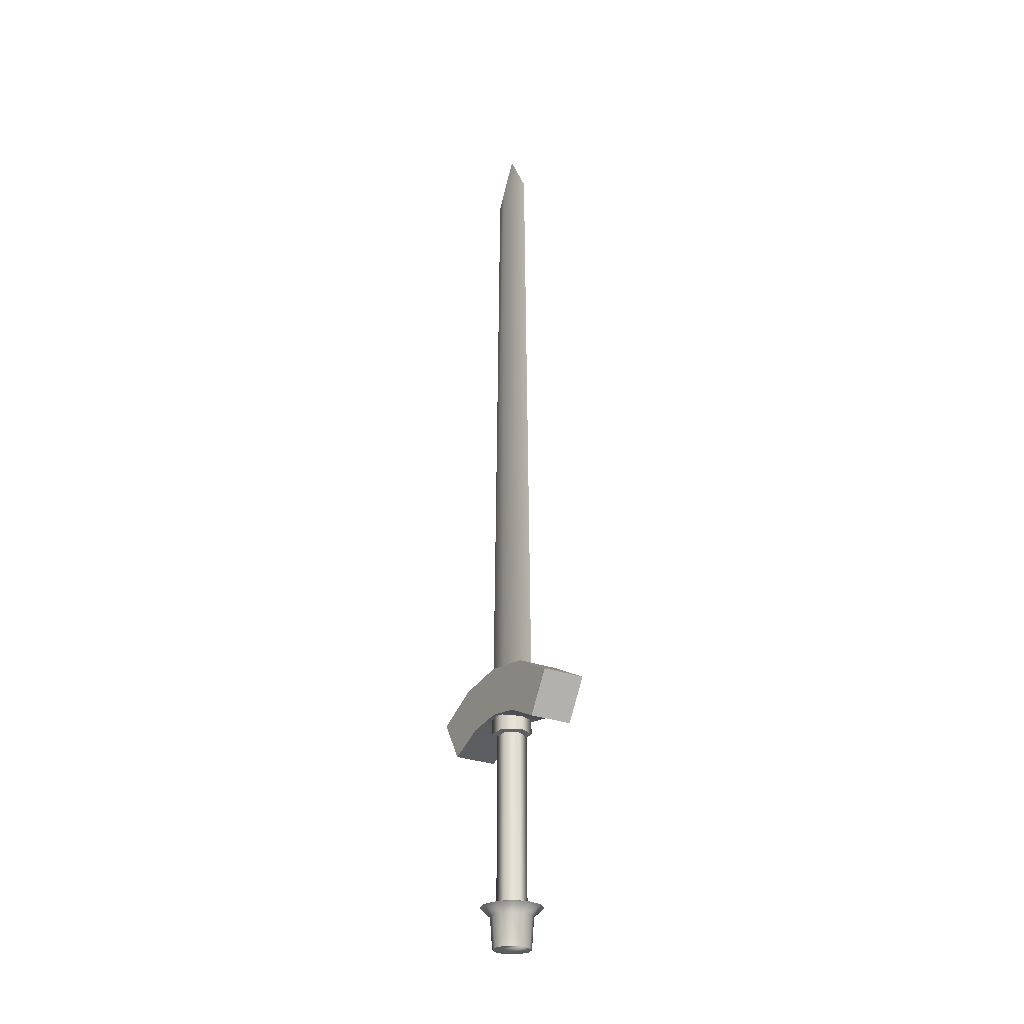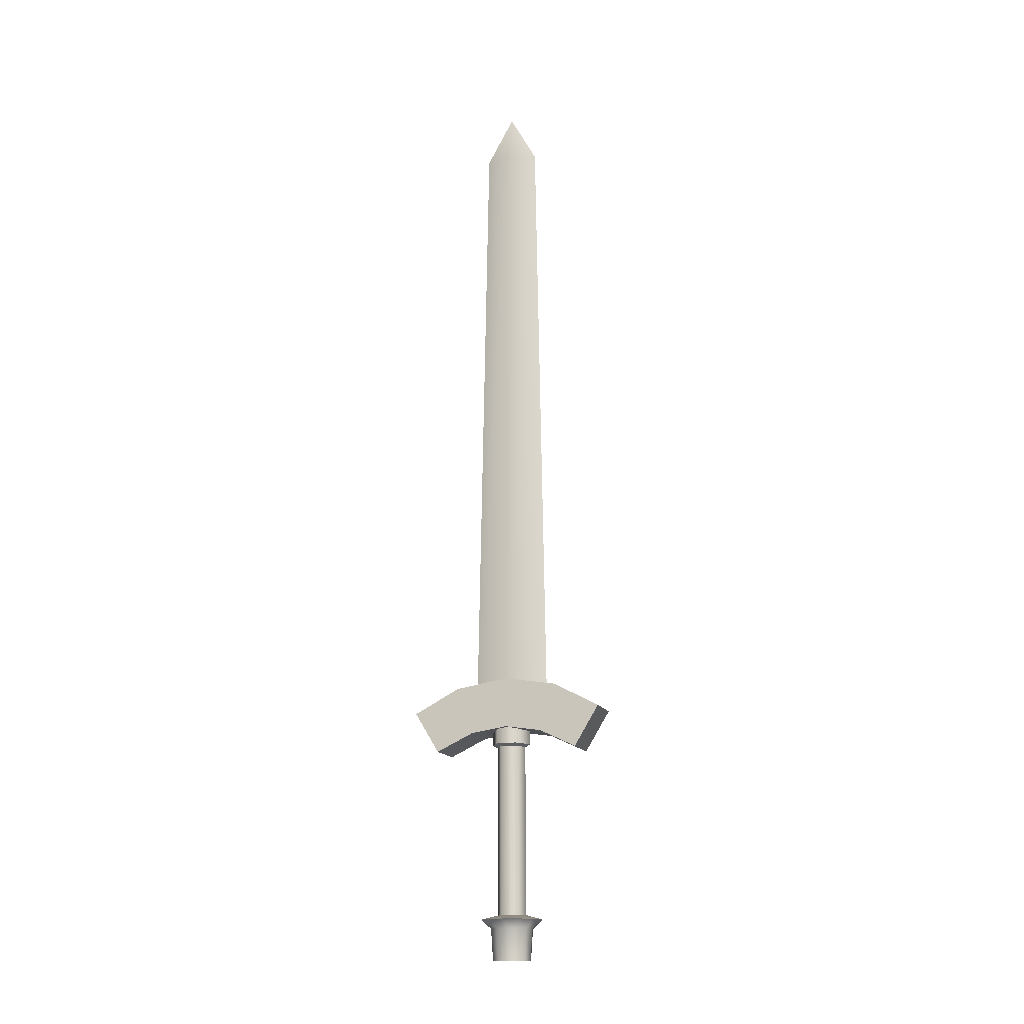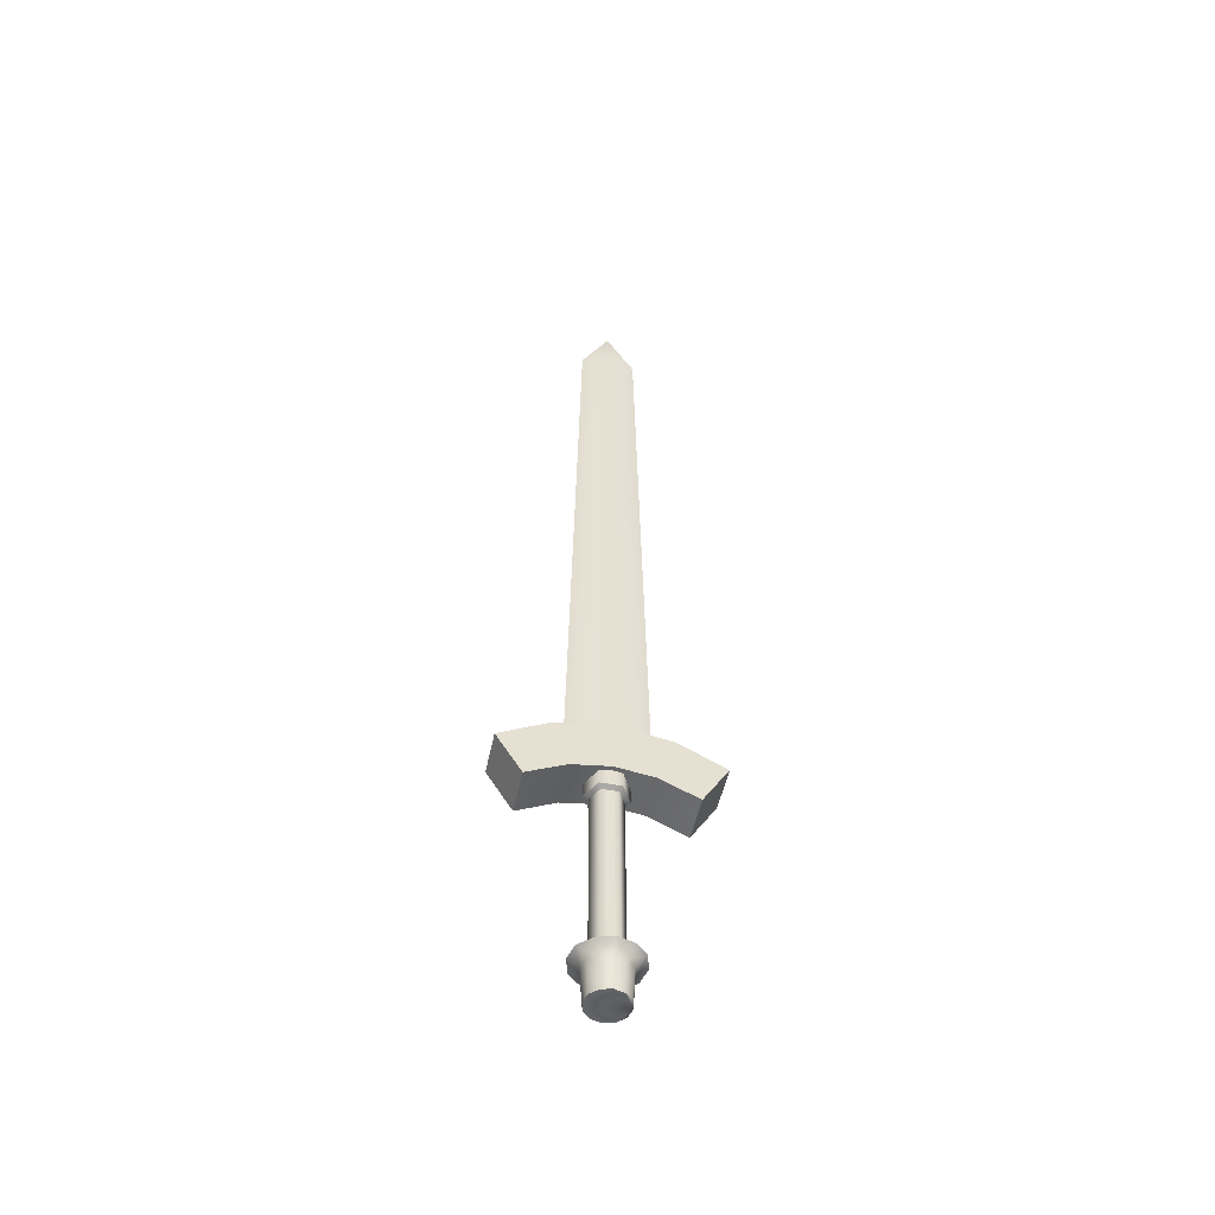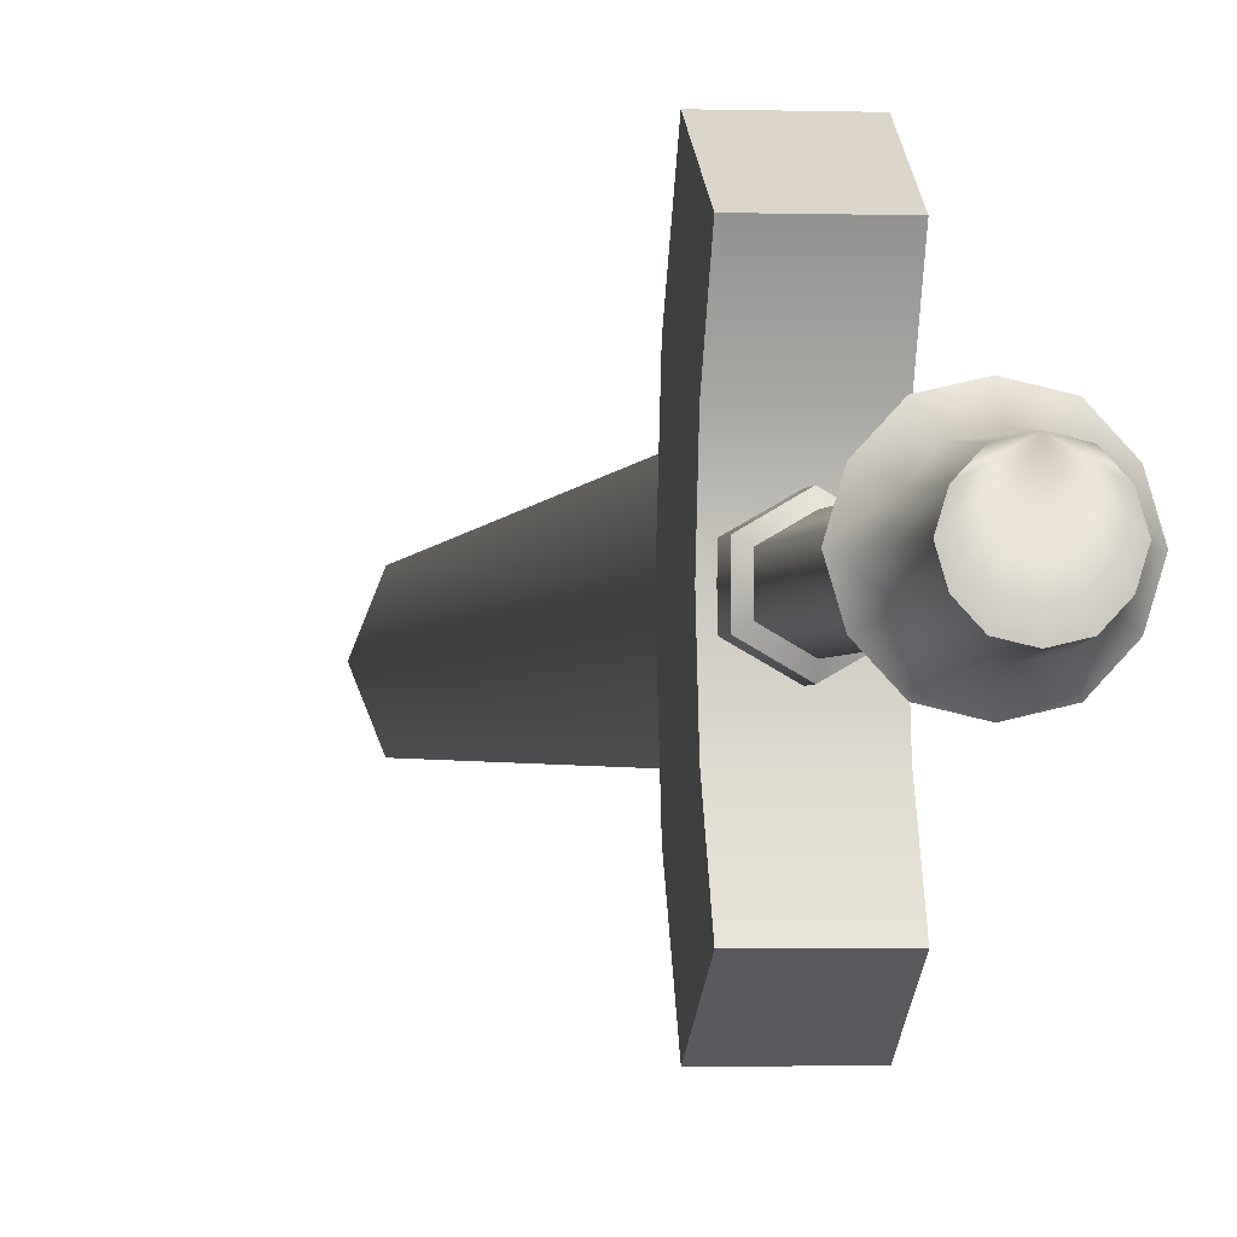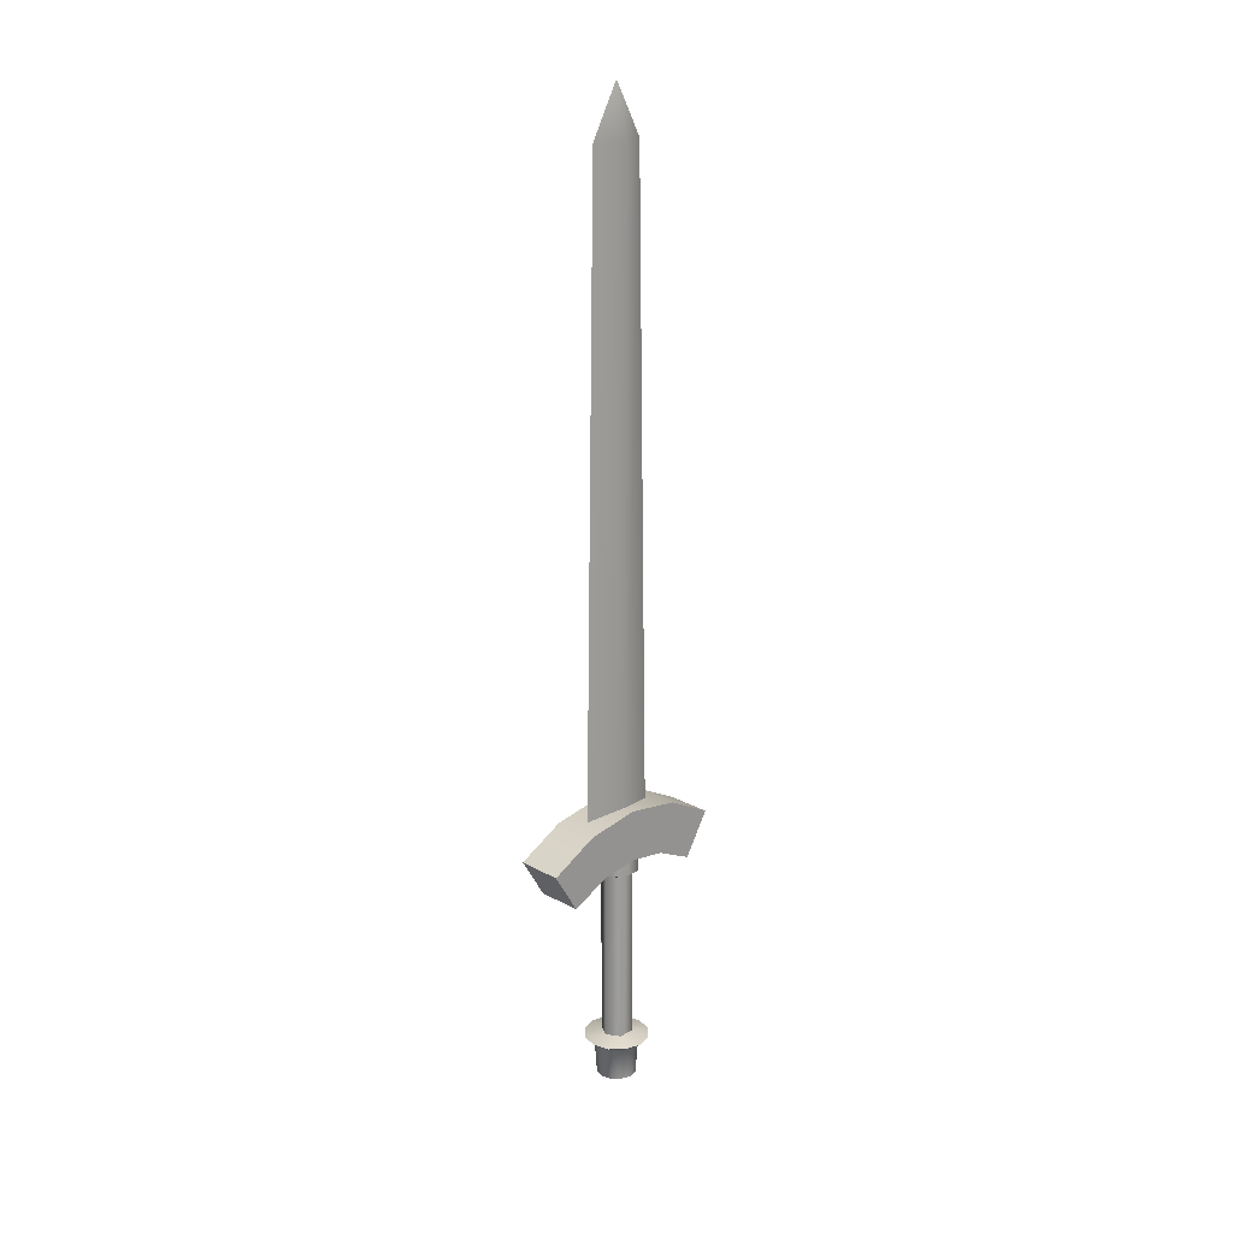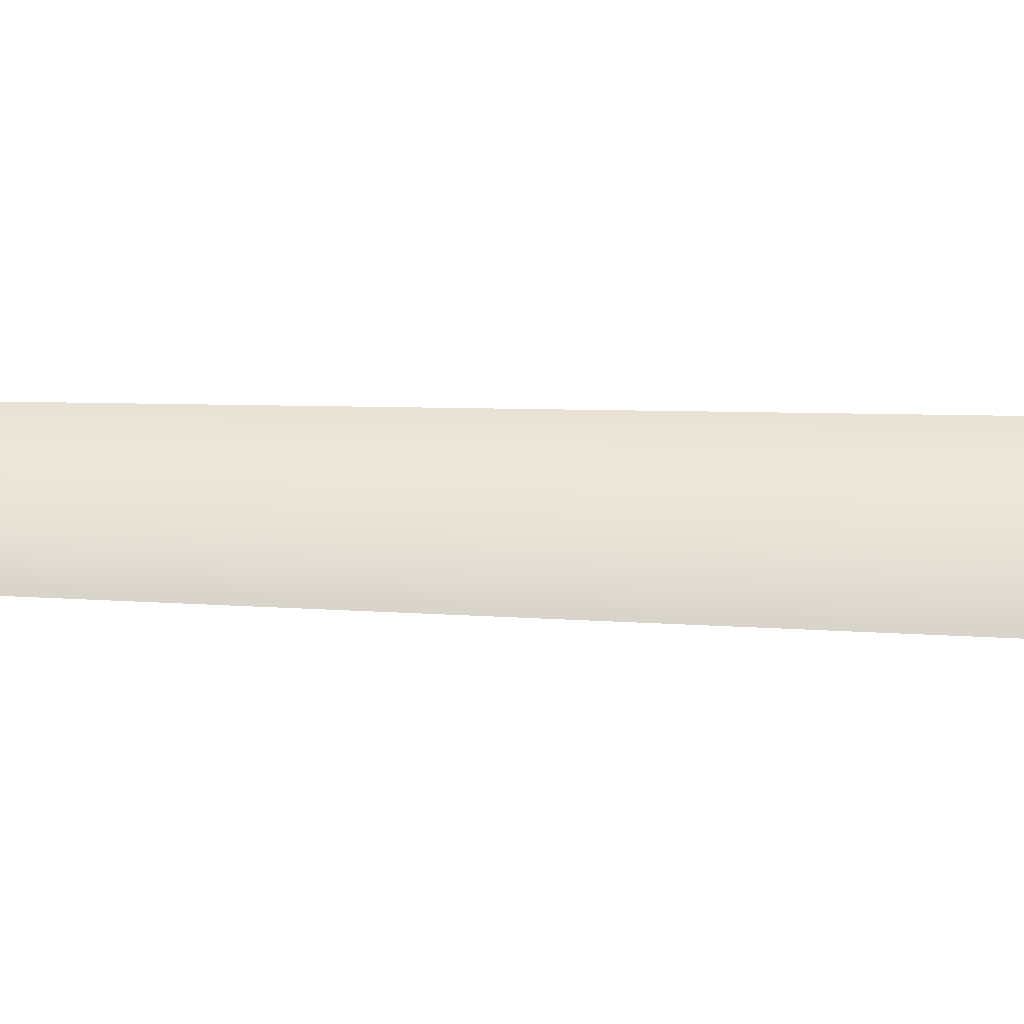
<metadata>
{"format":"obj","ext":"obj","renderer":"f3d","projection":"perspective","resolution":1024,"background":"white","views":[{"elev":-26.6,"azim":149.1,"up":"+Z"},{"elev":-15.9,"azim":107.6,"up":"+Z"},{"elev":-51.7,"azim":78.1,"up":"+Z"},{"elev":-1.7,"azim":170.9,"up":"+Y"},{"elev":20.2,"azim":-135.1,"up":"+Z"},{"elev":-32.0,"azim":87.0,"up":"+Y"}]}
</metadata>
<code>
g weapon_geo
v -0.29 1.579 0.1565
v -0.29 1.483 0.1722
v -0.37 1.483 0.1722
v -0.37 1.579 0.1565
v -0.29 1.663 0.1125
v -0.37 1.663 0.1125
v -0.29 1.55 0.07081
v -0.29 1.483 0.08085
v -0.29 1.483 0.1722
v -0.29 1.579 0.1565
v -0.29 1.618 0.03844
v -0.29 1.663 0.1125
v -0.37 1.483 0.08085
v -0.37 1.579 0.1565
v -0.37 1.483 0.1722
v -0.37 1.55 0.07081
v -0.37 1.663 0.1125
v -0.37 1.618 0.03844
v -0.37 1.348 0.03844
v -0.37 1.303 0.1125
v -0.29 1.303 0.1125
v -0.29 1.348 0.03844
v -0.37 1.663 0.1125
v -0.37 1.618 0.03844
v -0.29 1.618 0.03844
v -0.29 1.663 0.1125
v -0.33 1.533 1.276
v -0.33 1.552 0.1539
v -0.31 1.483 0.1539
v -0.31 1.483 1.276
v -0.33 1.483 1.366
v -0.33 1.414 0.1539
v -0.33 1.433 1.276
v -0.35 1.483 0.1539
v -0.33 1.433 1.276
v -0.33 1.414 0.1539
v -0.35 1.483 1.276
v -0.33 1.483 1.366
v -0.33 1.533 1.276
v -0.33 1.552 0.1539
v -0.33 1.518 -0.3451
v -0.3478 1.514 -0.3451
v -0.3603 1.501 -0.3451
v -0.3656 1.483 -0.3451
v -0.3603 1.466 -0.3451
v -0.3478 1.452 -0.3451
v -0.33 1.448 -0.3451
v -0.3123 1.452 -0.3451
v -0.2998 1.466 -0.3451
v -0.2945 1.483 -0.3451
v -0.2998 1.501 -0.3451
v -0.3122 1.514 -0.3451
v -0.301 1.433 -0.272
v -0.3301 1.426 -0.272
v -0.33 1.455 -0.2639
v -0.3062 1.469 -0.2638
v -0.2806 1.454 -0.2719
v -0.2719 1.483 -0.2719
v -0.3062 1.497 -0.2638
v -0.2805 1.511 -0.2718
v -0.3009 1.533 -0.2717
v -0.33 1.51 -0.2637
v -0.33 1.54 -0.2717
v -0.3591 1.533 -0.2717
v -0.3538 1.497 -0.2638
v -0.3795 1.512 -0.2718
v -0.3882 1.483 -0.2719
v -0.3538 1.469 -0.2638
v -0.3795 1.454 -0.2719
v -0.3591 1.433 -0.272
v -0.33 1.455 -0.2639
v -0.3301 1.426 -0.272
v -0.2982 1.464 0.08524
v -0.33 1.445 0.0508
v -0.33 1.445 0.08524
v -0.2982 1.464 0.0508
v -0.2982 1.5 0.08524
v -0.2982 1.5 0.0508
v -0.33 1.518 0.08524
v -0.33 1.519 0.0508
v -0.3618 1.5 0.0508
v -0.3618 1.5 0.08524
v -0.3618 1.464 0.08524
v -0.3618 1.464 0.0508
v -0.33 1.445 0.08524
v -0.33 1.445 0.0508
v -0.29 1.483 0.1722
v -0.37 1.387 0.1565
v -0.37 1.483 0.1722
v -0.29 1.387 0.1565
v -0.37 1.303 0.1125
v -0.29 1.303 0.1125
v -0.29 1.483 0.08085
v -0.29 1.387 0.1565
v -0.29 1.483 0.1722
v -0.29 1.416 0.07083
v -0.29 1.303 0.1125
v -0.29 1.348 0.03844
v -0.37 1.483 0.08085
v -0.29 1.416 0.07083
v -0.29 1.483 0.08085
v -0.37 1.416 0.07083
v -0.29 1.348 0.03844
v -0.37 1.348 0.03844
v -0.37 1.416 0.07083
v -0.37 1.483 0.08085
v -0.37 1.483 0.1722
v -0.37 1.387 0.1565
v -0.37 1.303 0.1125
v -0.37 1.348 0.03844
v -0.301 1.433 -0.272
v -0.33 1.444 -0.2882
v -0.3301 1.426 -0.272
v -0.3102 1.449 -0.2882
v -0.33 1.448 -0.3451
v -0.3123 1.452 -0.3451
v -0.2998 1.466 -0.3451
v -0.2963 1.464 -0.2882
v -0.2806 1.454 -0.2719
v -0.2719 1.483 -0.2719
v -0.2904 1.483 -0.2881
v -0.2945 1.483 -0.3451
v -0.2998 1.501 -0.3451
v -0.2963 1.502 -0.2881
v -0.2805 1.511 -0.2718
v -0.3009 1.533 -0.2717
v -0.3102 1.517 -0.288
v -0.3122 1.514 -0.3451
v -0.33 1.518 -0.3451
v -0.33 1.522 -0.288
v -0.33 1.54 -0.2717
v -0.3591 1.533 -0.2717
v -0.3498 1.517 -0.288
v -0.3478 1.514 -0.3451
v -0.3603 1.501 -0.3451
v -0.3637 1.503 -0.288
v -0.3795 1.512 -0.2718
v -0.3882 1.483 -0.2719
v -0.3696 1.483 -0.2881
v -0.3656 1.483 -0.3451
v -0.3637 1.464 -0.2882
v -0.3795 1.454 -0.2719
v -0.3603 1.466 -0.3451
v -0.3591 1.433 -0.272
v -0.3499 1.449 -0.2882
v -0.3478 1.452 -0.3451
v -0.33 1.448 -0.3451
v -0.33 1.444 -0.2882
v -0.3301 1.426 -0.272
v -0.37 1.618 0.03844
v -0.29 1.55 0.07081
v -0.29 1.618 0.03844
v -0.37 1.55 0.07081
v -0.29 1.483 0.08085
v -0.37 1.483 0.08085
v -0.33 1.455 -0.2639
v -0.3538 1.468 0.04622
v -0.33 1.454 0.04622
v -0.3538 1.469 -0.2638
v -0.3538 1.496 0.04622
v -0.3538 1.497 -0.2638
v -0.33 1.509 0.04622
v -0.33 1.51 -0.2637
v -0.3062 1.496 0.04622
v -0.3062 1.497 -0.2638
v -0.3062 1.468 0.04622
v -0.3062 1.469 -0.2638
v -0.33 1.455 -0.2639
v -0.33 1.454 0.04622
v -0.33 1.454 0.04622
v -0.33 1.445 0.0508
v -0.2982 1.464 0.0508
v -0.3062 1.468 0.04622
v -0.2982 1.5 0.0508
v -0.3062 1.496 0.04622
v -0.33 1.519 0.0508
v -0.33 1.509 0.04622
v -0.3618 1.5 0.0508
v -0.3538 1.496 0.04622
v -0.3618 1.464 0.0508
v -0.3538 1.468 0.04622
v -0.33 1.445 0.0508
v -0.33 1.454 0.04622
g weapon_geo_0
f 3 2 1
f 4 3 1
f 4 1 5
f 6 4 5
f 9 8 7
f 10 9 7
f 10 7 11
f 12 10 11
f 15 14 13
f 14 16 13
f 14 17 16
f 17 18 16
f 21 20 19
f 22 21 19
f 25 24 23
f 26 25 23
f 29 28 27
f 30 29 27
f 31 30 27
f 29 30 32
f 31 33 30
f 30 33 32
f 36 35 34
f 35 37 34
f 37 35 38
f 39 37 38
f 37 39 34
f 39 40 34
f 43 42 41
f 43 41 44
f 44 41 45
f 45 41 46
f 46 41 47
f 41 48 47
f 49 48 41
f 41 50 49
f 51 50 41
f 51 41 52
f 55 54 53
f 56 55 53
f 53 57 56
f 56 57 58
f 59 56 58
f 58 60 59
f 59 60 61
f 62 59 61
f 61 63 62
f 62 63 64
f 65 62 64
f 64 66 65
f 65 66 67
f 68 65 67
f 67 69 68
f 68 69 70
f 71 68 70
f 70 72 71
f 75 74 73
f 74 76 73
f 73 76 77
f 76 78 77
f 77 78 79
f 78 80 79
f 79 80 81
f 82 79 81
f 82 81 83
f 81 84 83
f 83 84 85
f 84 86 85
f 89 88 87
f 88 90 87
f 88 91 90
f 91 92 90
f 95 94 93
f 94 96 93
f 94 97 96
f 97 98 96
f 101 100 99
f 100 102 99
f 100 103 102
f 103 104 102
f 107 106 105
f 108 107 105
f 108 105 109
f 105 110 109
f 113 112 111
f 112 114 111
f 112 115 114
f 115 116 114
f 116 117 114
f 114 118 111
f 117 118 114
f 118 119 111
f 119 118 120
f 118 117 121
f 118 121 120
f 117 122 121
f 122 123 121
f 121 124 120
f 123 124 121
f 124 125 120
f 125 124 126
f 124 123 127
f 124 127 126
f 123 128 127
f 128 129 127
f 127 130 126
f 129 130 127
f 130 131 126
f 131 130 132
f 130 129 133
f 130 133 132
f 129 134 133
f 134 135 133
f 133 136 132
f 135 136 133
f 136 137 132
f 137 136 138
f 136 135 139
f 136 139 138
f 135 140 139
f 139 141 138
f 139 140 141
f 141 142 138
f 140 143 141
f 142 141 144
f 141 143 145
f 141 145 144
f 143 146 145
f 146 147 145
f 147 148 145
f 145 148 144
f 148 149 144
f 152 151 150
f 151 153 150
f 151 154 153
f 154 155 153
f 158 157 156
f 157 159 156
f 157 160 159
f 160 161 159
f 160 162 161
f 162 163 161
f 162 164 163
f 164 165 163
f 164 166 165
f 166 167 165
f 168 167 166
f 169 168 166
f 172 171 170
f 173 172 170
f 174 172 173
f 175 174 173
f 176 174 175
f 177 176 175
f 178 176 177
f 179 178 177
f 180 178 179
f 181 180 179
f 182 180 181
f 183 182 181

</code>
